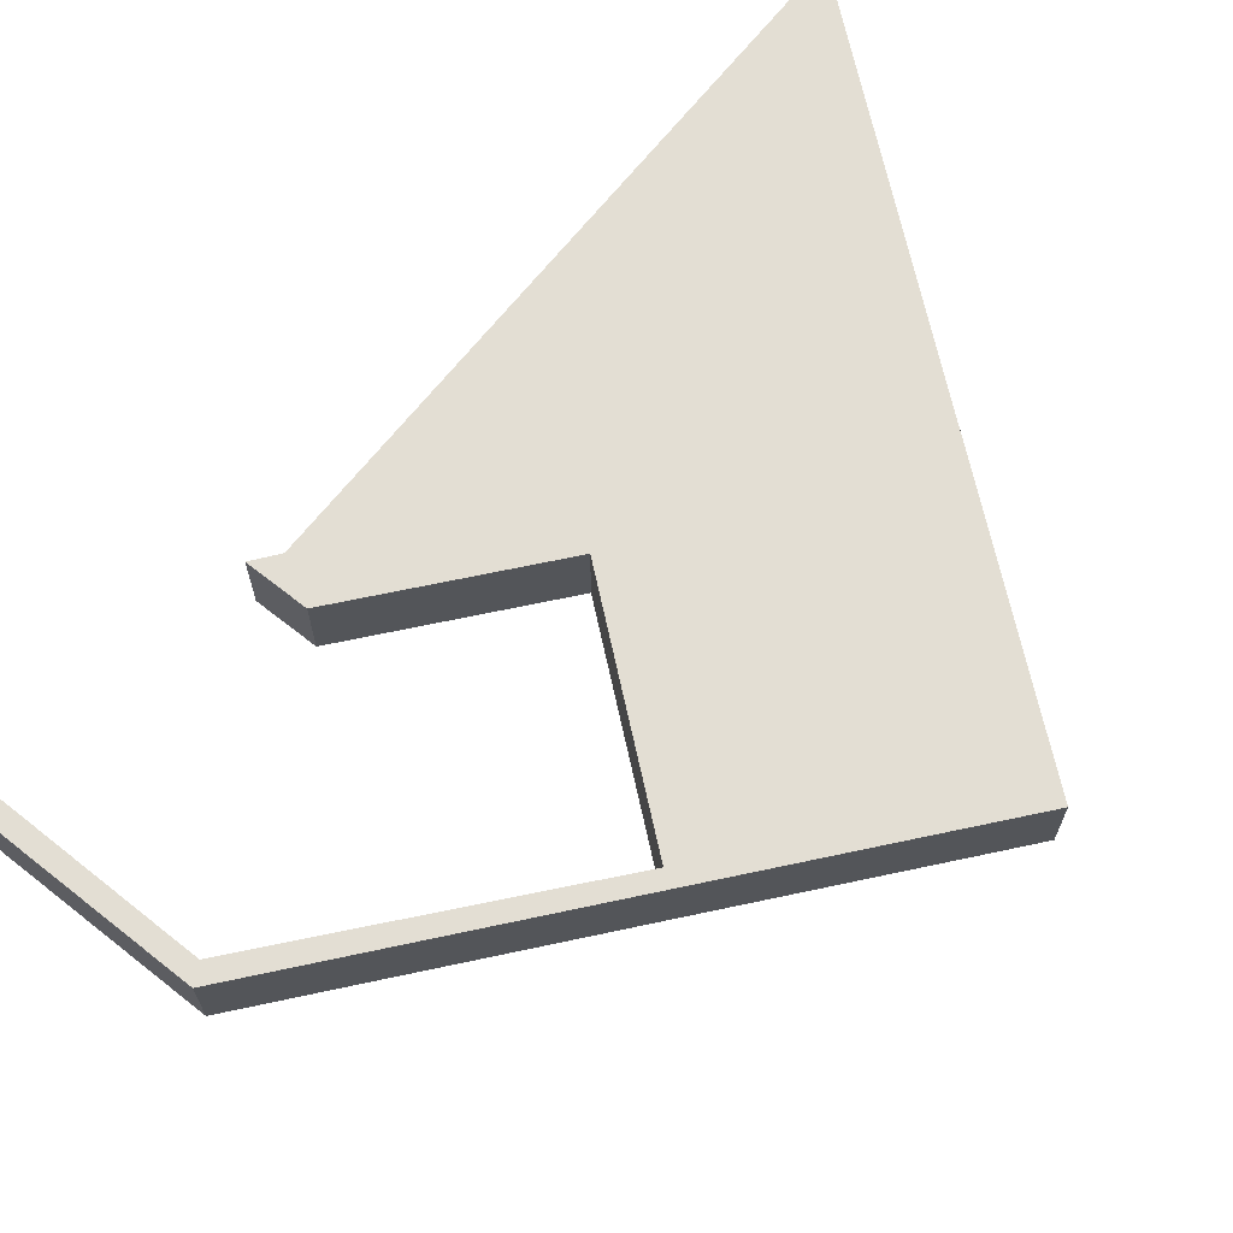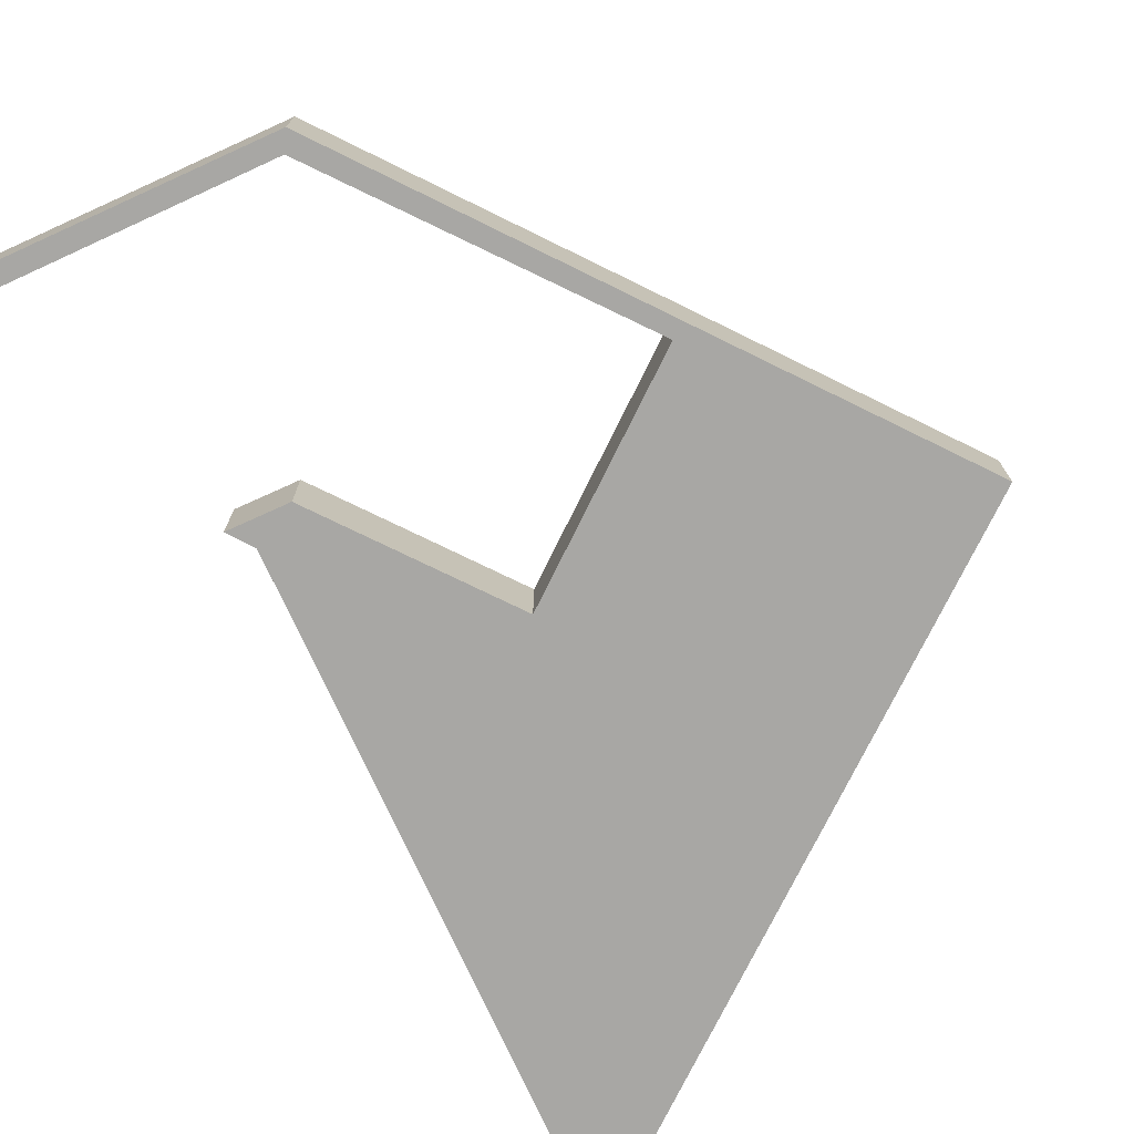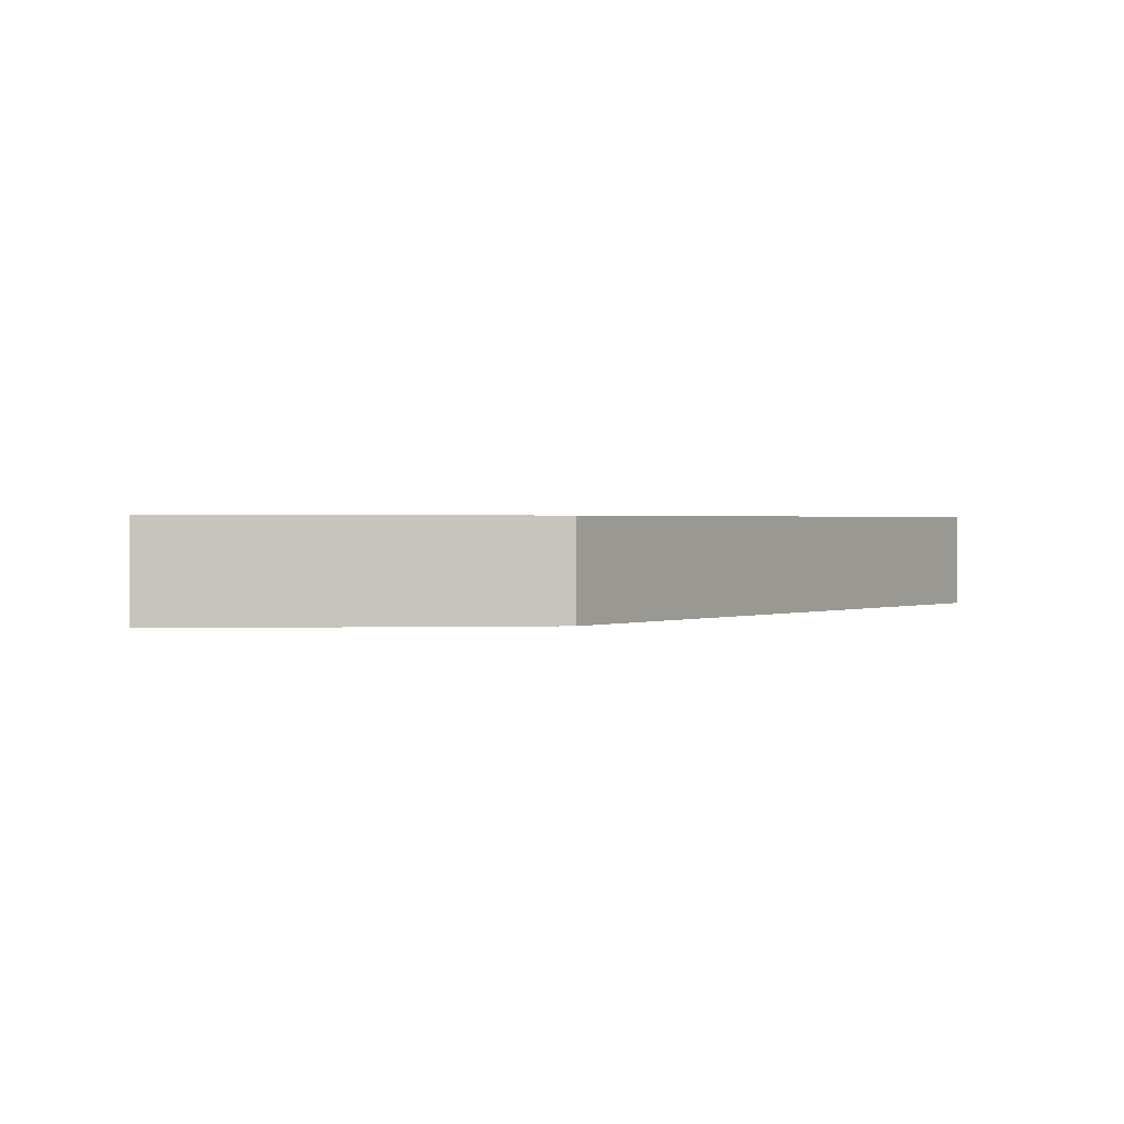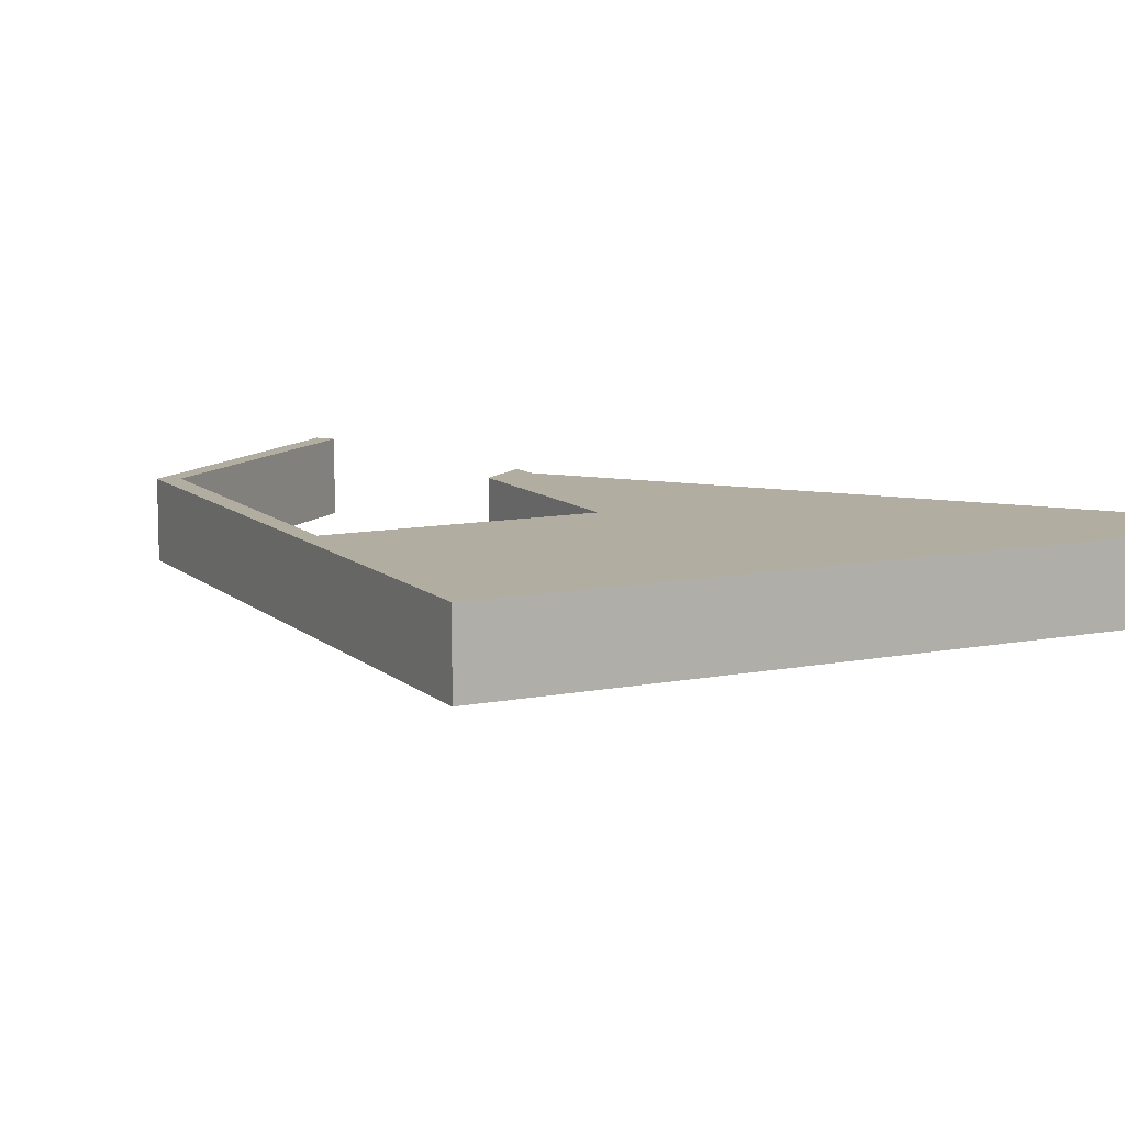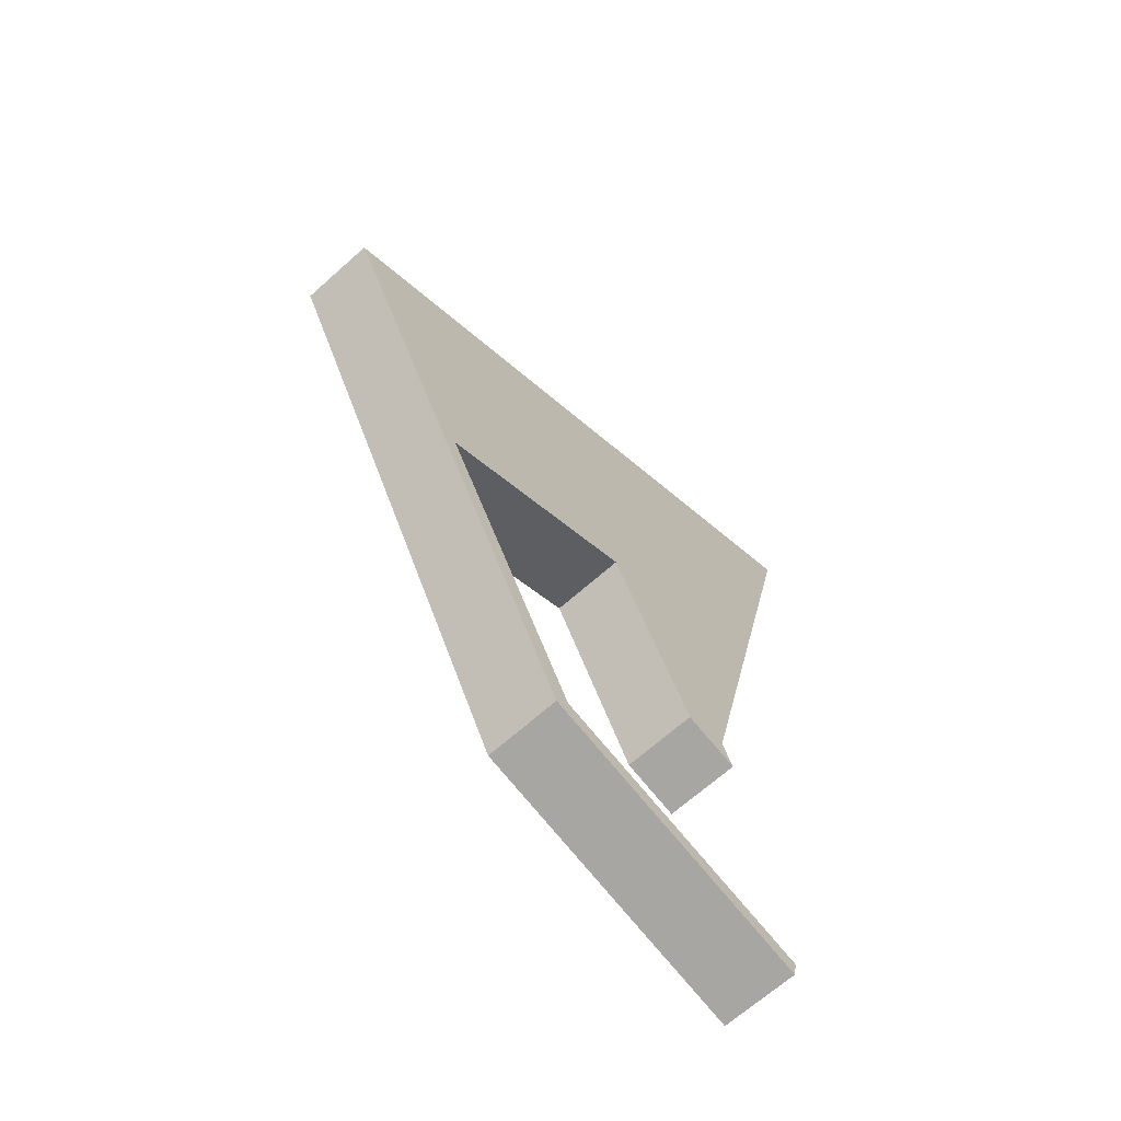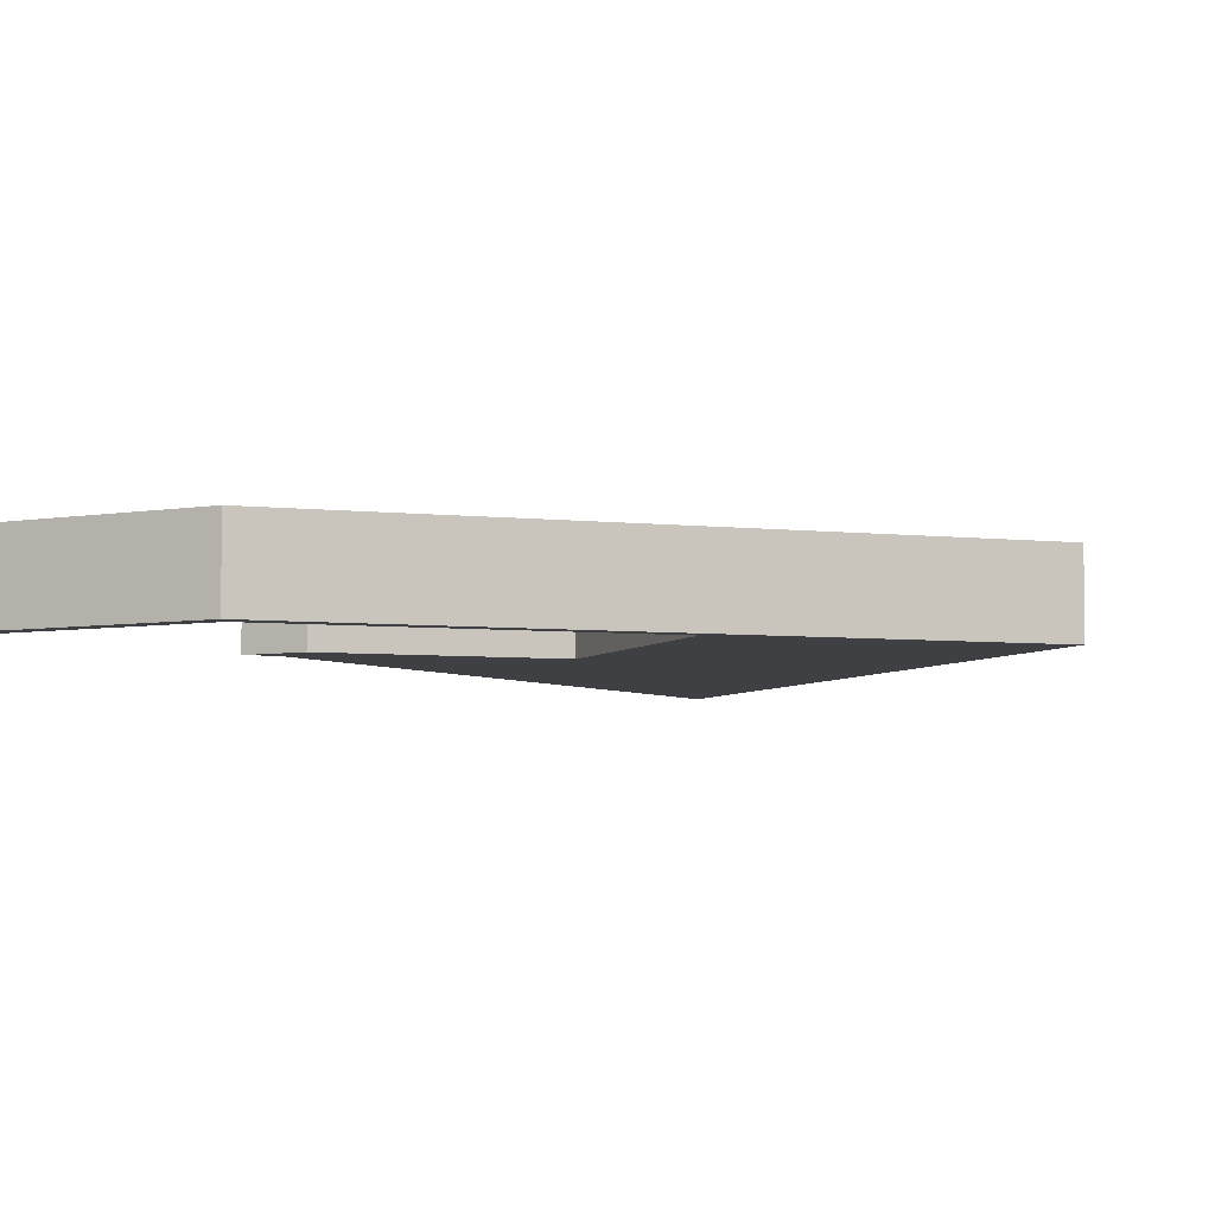
<metadata>
{"format":"obj","ext":"obj","renderer":"f3d","projection":"perspective","resolution":1024,"background":"white","views":[{"elev":67.3,"azim":-128.8,"up":"+Y"},{"elev":-74.6,"azim":-142.8,"up":"+Y"},{"elev":0.8,"azim":-175.0,"up":"+Y"},{"elev":10.4,"azim":-53.4,"up":"+Y"},{"elev":-66.6,"azim":-48.1,"up":"+Z"},{"elev":-5.0,"azim":-137.2,"up":"+Y"}]}
</metadata>
<code>
v  34.55 4.449 -2.453
v  19.82 4.449 9.993
v  39.65 4.449 19.99
v  30.75 4.449 -19.18
v  14.2 4.449 7.158
v  22.2 4.449 -8.576
v  22.24 4.449 -8.658
v  27.96 4.449 -19.99
v  31.51 4.449 -20.8
v  34.35 4.449 -37.96
v  34.39 4.449 -36.77
v  34.58 4.449 -36.81
v  29.53 4.449 -35.68
v  34.16 4.449 -37.91
v  29.29 4.449 -36.81
v  17.9 4.449 -33.09
v  17.07 4.449 -34.04
v  0 4.449 2.724e-16
v  22.11 4.449 -8.62
v  8.806 4.449 -15.28
v  7.777 4.449 -15.51
v  8.868 4.449 -15.4
v  9.076 4.449 -15.81
v  7.952 4.449 -15.86
v  34.58 2.254e-15 -36.81
v  34.35 2.324e-15 -37.96
v  39.65 -1.224e-15 19.99
v  34.55 1.502e-16 -2.453
v  30.75 1.174e-15 -19.18
v  34.16 2.322e-15 -37.91
v  29.29 2.254e-15 -36.81
v  17.07 2.084e-15 -34.04
v  31.51 1.273e-15 -20.8
v  27.96 1.224e-15 -19.99
v  22.2 5.251e-16 -8.576
v  8.806 9.354e-16 -15.28
v  22.11 5.278e-16 -8.62
v  7.952 9.712e-16 -15.86
v  7.777 9.498e-16 -15.51
v  0 0 0
v  22.24 5.302e-16 -8.658
v  14.2 -4.383e-16 7.158
v  19.82 -6.119e-16 9.993
v  8.868 9.429e-16 -15.4
v  17.9 2.026e-15 -33.09
v  9.076 9.679e-16 -15.81
v  29.53 2.185e-15 -35.68
v  34.39 2.251e-15 -36.77
g defaultobject
f 1 2 3
f 2 1 4
f 2 4 5
f 5 4 6
f 6 4 7
f 7 4 8
f 8 4 9
f 10 11 12
f 11 10 13
f 13 10 14
f 13 14 15
f 13 15 16
f 16 15 17
f 6 18 5
f 18 6 19
f 18 19 20
f 18 20 21
f 21 20 22
f 21 22 23
f 21 23 16
f 21 16 24
f 24 16 17
f 25 10 12
f 10 25 26
f 27 1 3
f 1 27 28
f 1 28 4
f 4 28 29
f 26 14 10
f 14 26 15
f 15 26 30
f 15 30 31
f 15 31 17
f 17 31 32
f 33 8 9
f 8 33 34
f 35 19 6
f 19 35 20
f 20 35 36
f 36 35 37
f 32 24 17
f 24 32 38
f 24 38 21
f 21 38 18
f 18 38 39
f 18 39 40
f 34 7 8
f 7 34 41
f 7 41 6
f 6 41 35
f 40 5 18
f 5 40 42
f 5 42 2
f 2 42 43
f 2 43 3
f 3 43 27
f 29 9 4
f 9 29 33
f 36 22 20
f 22 36 23
f 23 36 16
f 16 36 44
f 16 44 45
f 45 44 46
f 45 13 16
f 13 45 47
f 13 47 11
f 11 47 48
f 11 48 12
f 12 48 25
f 25 48 26
f 47 26 48
f 30 26 47
f 31 30 47
f 45 31 47
f 32 31 45
f 42 40 35
f 37 35 40
f 36 37 40
f 39 36 40
f 44 36 39
f 46 44 39
f 45 46 39
f 38 45 39
f 32 45 38
f 27 43 28
f 29 28 43
f 42 29 43
f 35 29 42
f 41 29 35
f 34 29 41
f 33 29 34

</code>
